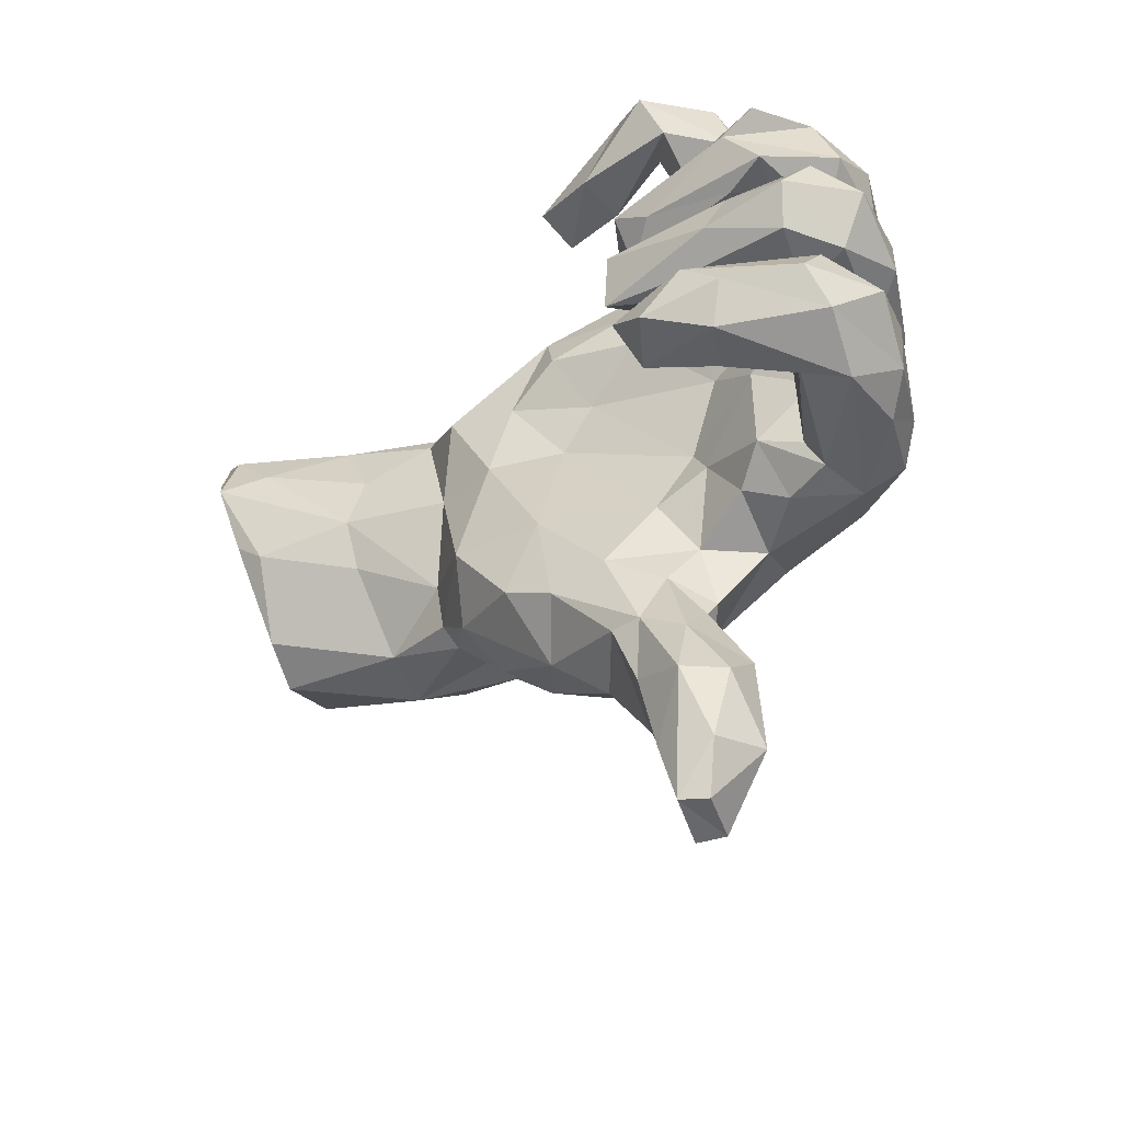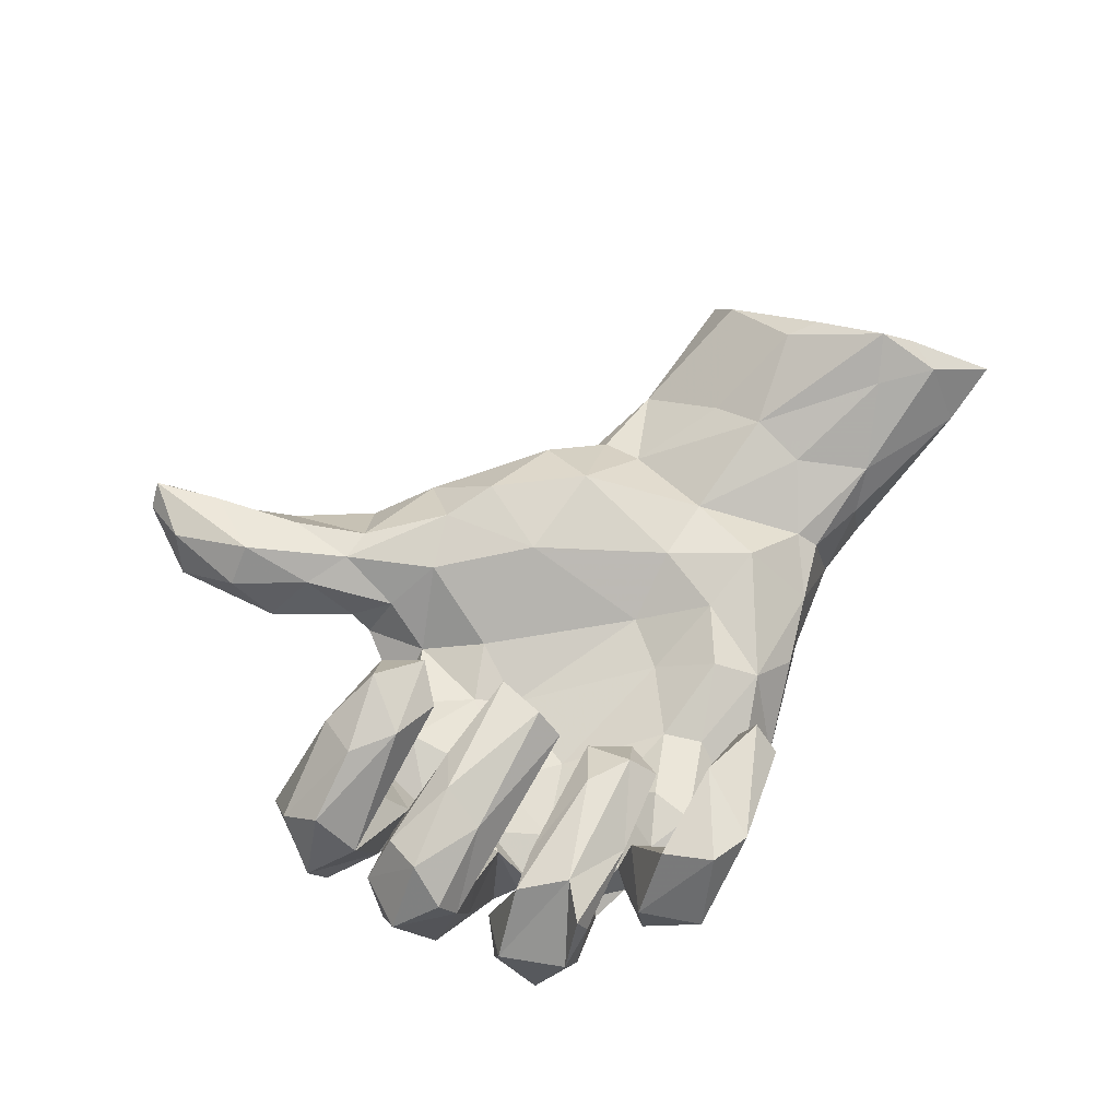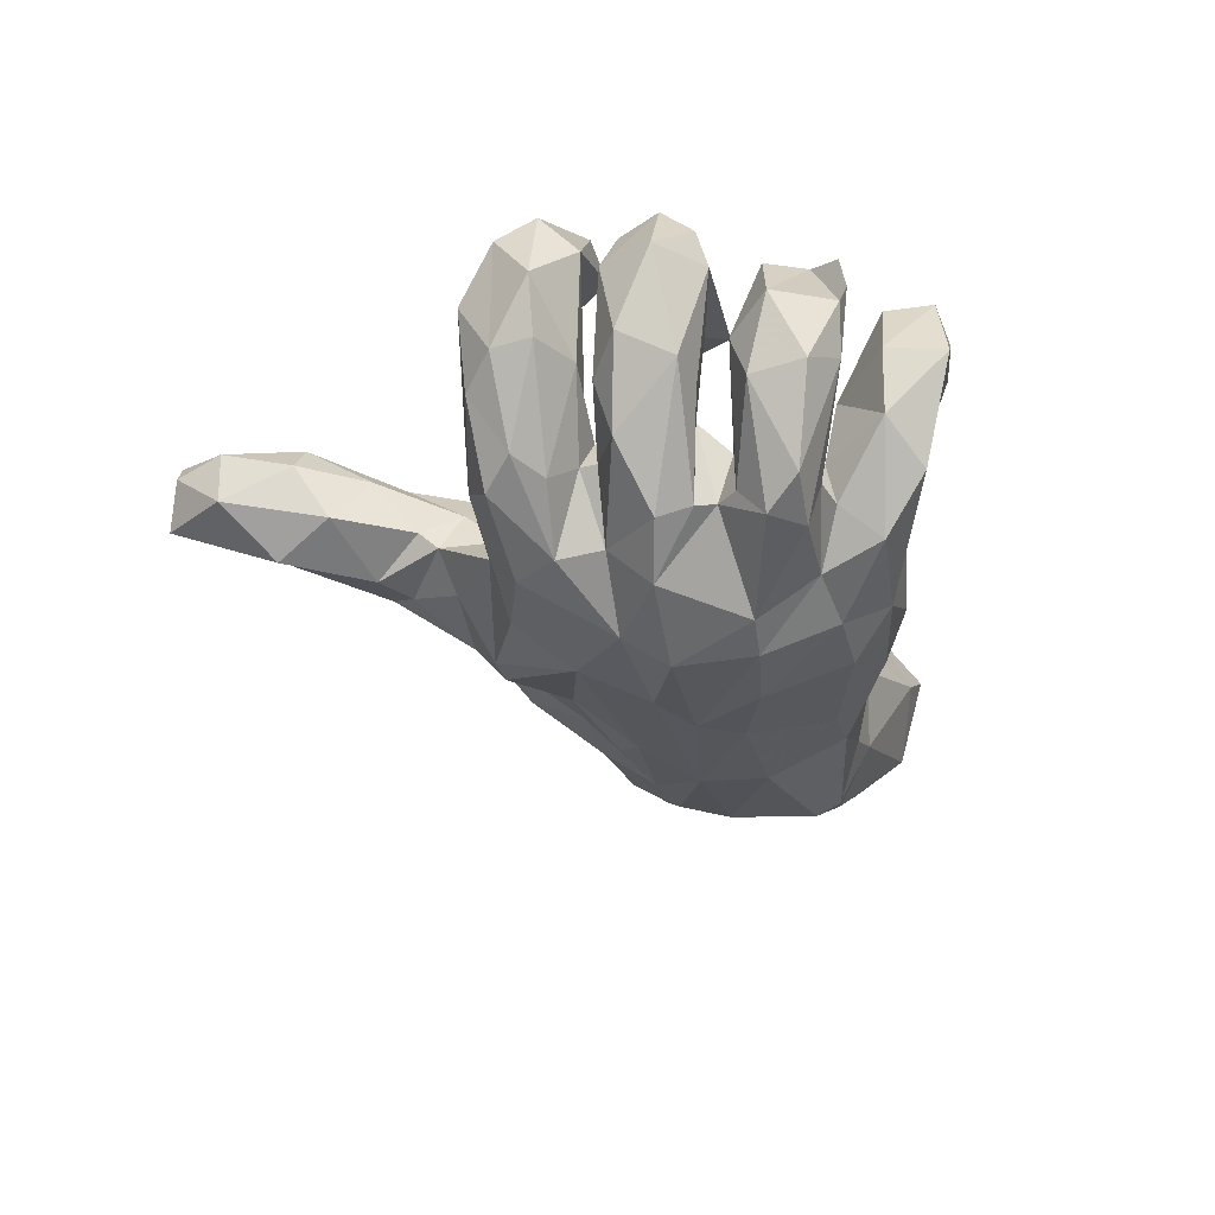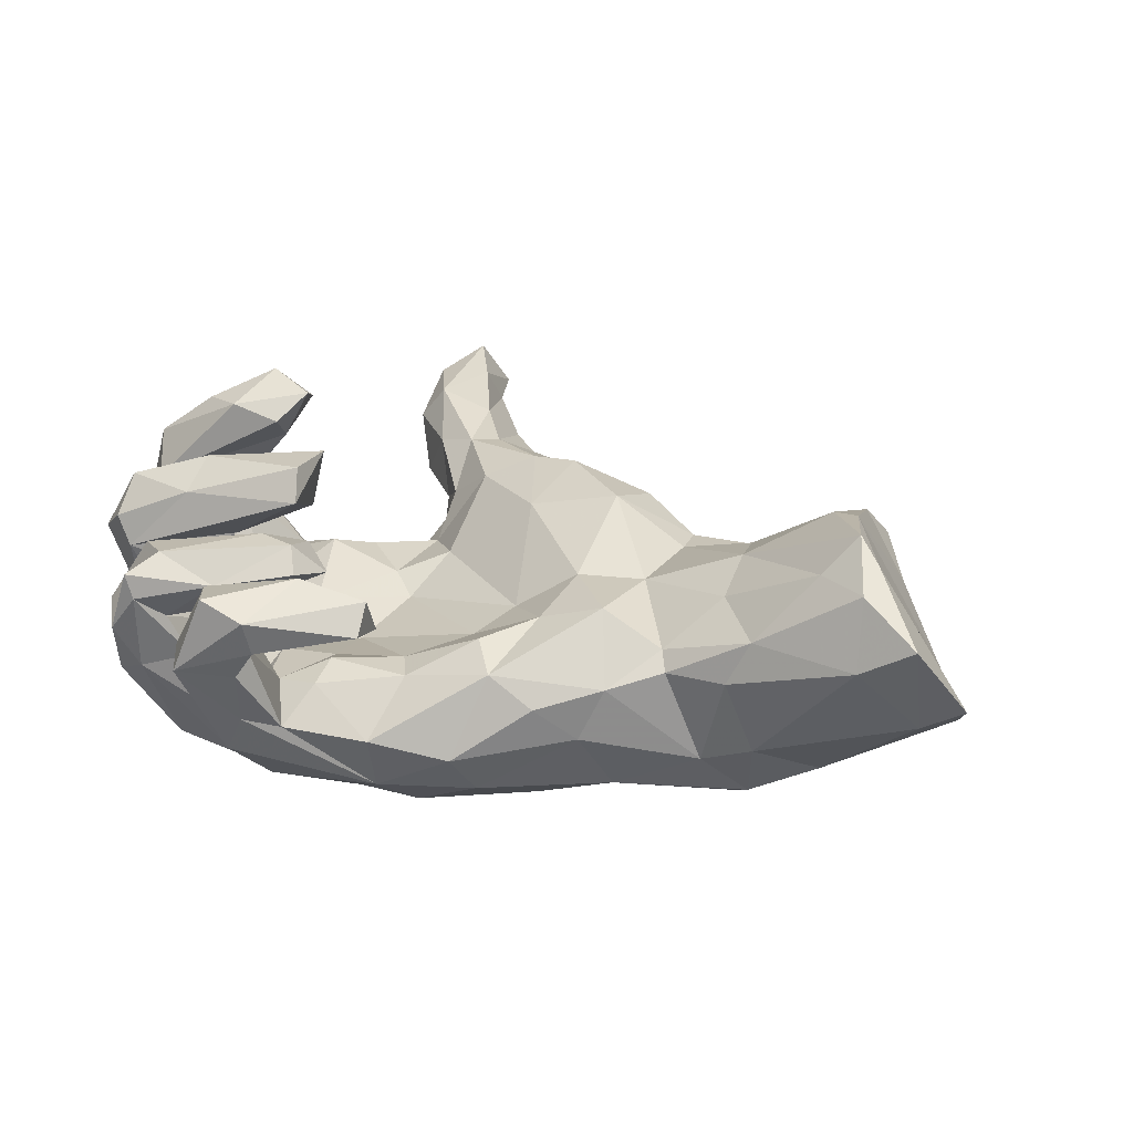
<metadata>
{"format":"obj","ext":"obj","renderer":"f3d","projection":"perspective","resolution":1024,"background":"white","views":[{"elev":-31.4,"azim":47.5,"up":"+Y"},{"elev":56.0,"azim":128.0,"up":"+Z"},{"elev":-33.1,"azim":104.6,"up":"+Z"},{"elev":28.7,"azim":-161.8,"up":"+Z"}]}
</metadata>
<code>
v 0.6243 -0.06891 0.08059
v 0.5845 -0.07214 -0.003628
v 0.5792 0.04059 -0.009485
v 0.5803 0.01993 0.1064
v 0.6184 0.1033 0.1009
v 0.4956 0.01696 -0.125
v 0.4959 -0.1297 -0.1285
v 0.5473 0.1221 -0.04661
v 0.5788 -0.1372 -0.007013
v 0.5076 0.2939 -0.05363
v 0.5629 -0.1908 0.0901
v 0.5272 -0.1863 -0.03847
v 0.4467 -0.08975 -0.1441
v 0.5047 0.2085 -0.06469
v 0.4895 0.3401 0.05075
v 0.5112 -0.006878 -0.03613
v 0.4256 0.2613 -0.1822
v 0.3879 0.207 -0.2175
v 0.5392 0.2474 0.05058
v 0.4752 0.1319 -0.05229
v 0.5895 -0.06744 0.2086
v 0.5666 0.1554 0.1529
v 0.4706 0.1484 0.08062
v 0.4579 0.3384 0.1535
v 0.4119 0.05528 -0.2125
v 0.4949 -0.002 0.103
v 0.4833 0.1818 0.02159
v 0.4011 -0.2183 -0.1154
v 0.5387 0.03705 0.1896
v 0.571 -0.009011 0.1483
v 0.5574 0.1022 0.2085
v 0.4491 -0.178 -0.1575
v 0.4476 0.3318 -0.01638
v 0.3856 0.1055 -0.1831
v 0.3809 0.1647 -0.1645
v 0.4947 -0.07629 0.281
v 0.4048 -0.02757 -0.1007
v 0.6009 -0.1288 0.1682
v 0.3349 -0.03404 -0.1994
v 0.3524 0.1323 -0.1626
v 0.4017 -0.05527 -0.09989
v 0.3451 -0.1056 -0.2122
v 0.4417 0.3456 0.1147
v 0.3728 0.2957 -0.00356
v 0.501 -0.1549 0.1314
v 0.3873 0.01748 -0.02119
v 0.5039 -0.03235 0.005273
v 0.358 0.1589 -0.08441
v 0.4616 -0.09072 0.1024
v 0.4448 0.06048 0.1055
v 0.4114 -0.04539 0.002883
v 0.3343 0.2551 -0.2095
v 0.3695 0.1089 0.1291
v 0.3781 -0.03864 -0.04472
v 0.3226 0.2756 -0.1323
v 0.4707 -0.1437 0.2713
v 0.4051 0.3096 0.07127
v 0.4436 0.136 0.2062
v 0.3799 0.2203 0.02159
v 0.3249 0.03228 -0.2634
v 0.4225 -0.1558 0.2109
v 0.4358 0.2163 0.08752
v 0.4176 0.2917 0.1784
v 0.3498 -0.02645 0.276
v 0.1936 0.1491 -0.2594
v 0.3677 -0.1504 -0.02493
v 0.5411 0.1684 0.1062
v 0.3696 0.1079 -0.02796
v 0.39 -0.1927 -0.04385
v 0.4041 0.2065 0.1511
v 0.3447 0.06932 -0.03879
v 0.3117 0.2548 -0.106
v 0.3289 0.3723 -0.03167
v 0.3532 -0.06684 0.2346
v 0.2573 0.2865 -0.1246
v 0.1761 0.02164 -0.3073
v 0.3129 -0.172 -0.2169
v 0.3526 0.3786 0.06833
v 0.3028 -0.1294 0.00702
v 0.4235 -0.1063 0.1817
v 0.3117 0.4702 0.07711
v 0.3119 -0.2106 -0.05107
v 0.4723 0.2312 0.1574
v 0.3115 0.3179 0.1465
v 0.2677 0.02684 -0.02578
v 0.3801 0.02356 0.226
v 0.2158 -0.04385 -0.2727
v 0.2561 0.4171 -0.08667
v 0.1734 -0.2214 -0.1927
v 0.1937 0.2483 -0.1976
v 0.2453 -0.1805 -0.0163
v 0.2826 0.1424 -0.06049
v 0.2553 0.04998 0.1712
v 0.261 0.2731 -0.05525
v 0.2714 0.2146 0.197
v 0.1258 0.1419 -0.2772
v 0.254 0.1048 0.2661
v 0.4313 -0.03267 0.2947
v 0.2194 0.443 0.06693
v 0.2915 -0.5382 0.07279
v 0.214 0.3032 -0.0145
v 0.26 -0.4868 -0.01191
v 0.2594 0.2951 0.05237
v 0.4347 0.06901 0.2442
v 0.2961 0.3771 0.181
v 0.2284 0.4202 -0.025
v 0.2764 0.2025 0.1058
v 0.2169 0.3468 -0.1688
v 0.3629 0.009808 0.19
v 0.1728 0.39 -0.04664
v 0.3035 -0.6518 0.01747
v 0.3356 -0.1448 0.2764
v 0.2111 0.1682 0.1692
v 0.3877 -0.1128 0.3336
v 0.1855 0.2854 0.1709
v 0.1646 0.1874 -0.02525
v 0.1723 -0.1016 -0.02051
v 0.04241 0.3555 -0.07013
v 0.3119 -0.07524 0.314
v 0.04067 0.3288 -0.1672
v -0.06276 0.005284 -0.269
v 0.09757 0.2608 -0.2237
v 0.2714 0.2726 0.1017
v 0.242 0.02414 0.2612
v 0.1116 -0.3275 -0.08577
v 0.2657 0.4518 0.2023
v 0.1712 -0.3406 -0.03481
v 0.2308 -0.7623 0.02674
v 0.2171 -0.2437 -0.1027
v 0.2696 -0.7414 0.09891
v 0.2946 -0.6595 0.1141
v 0.2431 -0.7467 0.1371
v 0.03265 -0.03885 -0.2752
v 0.144 0.3539 0.2088
v 0.1411 0.3254 0.002912
v 0.2189 -0.5816 -0.05198
v 0.2467 -0.5384 0.1317
v 0.1774 -0.3722 -0.005036
v 0.2133 0.4118 0.1061
v 0.2448 0.1388 0.2174
v 0.1348 0.3376 0.1277
v -0.004511 0.2609 -0.2291
v 0.1805 -0.6784 0.06316
v 0.1414 0.2571 0.01167
v 0.133 -0.1311 -0.2646
v 0.1997 -0.7725 0.05925
v 0.2051 0.2467 0.2029
v 0.2122 -0.4361 0.07689
v 0.1982 -0.6462 0.1276
v 0.1585 0.2179 0.1464
v 0.1481 -0.2383 -0.02452
v 0.192 0.463 0.178
v 0.073 -0.4116 -0.05324
v 0.1423 -0.4046 0.1027
v 0.1704 -0.6087 -0.009901
v 0.0382 -0.2863 -0.1705
v -0.004225 0.1167 -0.2686
v 0.1831 0.4526 0.1207
v 0.1399 -0.3109 0.04057
v 0.1462 -0.5134 0.1133
v 0.1648 0.08126 -0.05358
v 0.1318 -0.4508 -0.05373
v -0.0205 -0.3394 -0.1006
v 0.03973 -0.4568 -0.02932
v 0.02672 0.3334 0.128
v 0.02711 0.4056 0.1515
v 0.1276 -0.05166 -0.03791
v 0.1059 -0.5603 0.04714
v 0.08984 -0.1477 0.00857
v 0.03805 0.1991 0.0003367
v -0.1185 0.2942 -0.1634
v 0.06726 -0.2734 0.102
v -0.1307 0.06901 -0.2516
v -0.05981 -0.1562 0.1225
v 0.02735 0.3643 0.1937
v 0.01316 0.2584 0.003152
v -0.01274 -0.2845 -0.1701
v -0.0977 0.03578 0.03064
v -0.05161 0.1124 0.01158
v -0.09409 0.2043 0.06136
v 0.08974 -0.4084 0.1092
v -0.1323 0.2672 0.03659
v 0.01206 -0.4572 0.04061
v -0.117 -0.2047 -0.1584
v -0.1324 -0.1032 -0.2496
v -0.01409 -0.309 0.1362
v -0.3189 0.1972 -0.1724
v -0.08897 0.3349 -0.09291
v -0.1793 -0.3585 -0.01836
v -0.3317 -0.1218 -0.2083
v -0.07084 -0.391 0.08268
v -0.1542 -0.2991 -0.07655
v -0.2638 -0.03401 -0.2495
v -0.1913 0.2003 -0.215
v -0.1739 0.136 0.07819
v -0.2067 -0.1516 -0.2073
v -0.098 -0.2784 0.1549
v -0.2233 -0.3046 -0.08577
v -0.2414 -0.2163 -0.1225
v -0.2019 0.02323 0.1027
v -0.2113 0.2835 -0.004442
v -0.2774 0.2555 -0.06211
v -0.2407 -0.2665 0.118
v -0.2359 -0.3155 0.03407
v -0.34 -0.2433 -0.08461
v -0.349 -0.216 -0.1259
v -0.2826 0.1427 0.1178
v -0.3109 0.0678 -0.233
v -0.2122 -0.1614 0.1599
v -0.317 -0.2288 -0.03002
v -0.3134 0.009543 0.1054
v -0.4775 -0.02849 -0.2043
v -0.4262 -0.1053 -0.2009
v -0.3162 0.2376 0.02605
v -0.389 0.1689 0.07617
v -0.5326 0.15 -0.172
v -0.3357 -0.21 0.08065
v -0.4031 0.2 0.05321
v -0.5131 0.1105 -0.2029
v -0.3353 -0.2367 0.04689
v -0.5485 0.2017 -0.0624
v -0.4631 0.1956 -0.09761
v -0.5617 -0.1522 -0.1174
v -0.4986 -0.2014 -0.1073
v -0.4655 -0.2132 0.07838
v -0.4709 -0.07082 0.1587
v -0.3377 -0.1406 0.09295
v -0.5035 0.2148 0.05952
v -0.5197 -0.2363 -0.02095
v -0.4764 0.01393 0.1811
v -0.4704 0.1025 0.1502
v -0.6444 0.132 -0.1178
v -0.5395 0.2032 0.1344
v -0.6109 -0.02559 0.2602
v -0.7223 -0.1885 0.02044
v -0.6684 -0.2141 0.1395
v -0.6305 0.1525 0.243
v -0.6713 -0.1266 -0.05929
v -0.6402 -0.1613 0.2032
v -0.7151 0.2625 0.1453
v -0.6699 -0.01594 -0.09334
v -0.714 -0.133 0.09525
v -0.7902 -0.07502 -0.01453
v -0.6556 0.00451 0.2751
v -0.7089 0.2139 0.2513
v -0.6824 0.1199 0.3037
v -0.8093 0.2247 0.04645
v -0.72 0.16 0.2772
v -0.8552 0.1322 0.01513
v -0.846 0.11 0.03517
v -0.8042 0.2712 0.2036
v -0.8745 0.1928 0.06805
f 37 16 26
f 29 104 86
f 86 104 124
f 4 29 26
f 26 29 109
f 30 74 64
f 109 29 86
f 98 30 64
f 109 86 124
f 21 1 30
f 38 1 21
f 80 112 74
f 74 112 119
f 64 74 119
f 11 38 56
f 45 11 61
f 61 11 56
f 61 56 112
f 80 61 112
f 31 22 58
f 104 31 58
f 104 58 97
f 31 5 22
f 5 31 4
f 4 31 29
f 31 104 29
f 124 104 97
f 21 30 98
f 38 21 36
f 36 21 98
f 114 36 98
f 98 64 119
f 114 98 119
f 38 36 56
f 56 36 114
f 112 56 114
f 112 114 119
f 213 224 223
f 213 206 224
f 190 206 213
f 185 196 190
f 223 238 241
f 241 212 223
f 212 213 223
f 193 190 213
f 193 185 190
f 241 238 243
f 193 213 212
f 212 208 193
f 173 193 208
f 241 243 249
f 219 241 232
f 219 212 241
f 208 212 219
f 232 241 249
f 216 219 232
f 227 211 230
f 25 39 60
f 25 6 39
f 227 230 226
f 230 211 231
f 167 179 178
f 8 25 34
f 211 215 231
f 18 35 40
f 237 231 233
f 215 233 231
f 215 218 233
f 207 214 215
f 233 240 245
f 233 218 228
f 215 214 218
f 182 201 214
f 55 52 90
f 248 251 252
f 245 240 251
f 201 188 202
f 182 188 201
f 118 188 182
f 118 120 188
f 233 228 240
f 88 108 120
f 108 75 90
f 244 246 248
f 239 234 244
f 18 14 35
f 40 35 48
f 40 48 68
f 161 116 170
f 161 170 179
f 179 180 195
f 178 179 195
f 230 231 237
f 230 237 246
f 68 34 40
f 85 92 161
f 167 161 179
f 178 195 200
f 200 195 207
f 200 207 211
f 234 230 246
f 234 246 244
f 8 6 25
f 85 161 167
f 226 230 234
f 6 16 37
f 47 13 41
f 183 191 189
f 153 162 164
f 191 204 189
f 164 183 189
f 163 153 164
f 163 125 153
f 220 217 225
f 204 203 220
f 189 220 210
f 189 204 220
f 236 239 242
f 236 225 239
f 225 226 239
f 225 227 226
f 225 217 227
f 42 32 77
f 39 42 87
f 242 244 243
f 25 60 34
f 40 60 65
f 40 34 60
f 90 96 122
f 65 96 90
f 52 65 90
f 52 18 65
f 164 189 192
f 246 237 245
f 195 182 207
f 180 182 195
f 170 176 180
f 179 170 180
f 170 116 144
f 48 72 92
f 14 18 17
f 245 251 248
f 245 248 246
f 237 233 245
f 207 182 214
f 176 182 180
f 170 144 176
f 144 135 176
f 72 55 75
f 176 118 182
f 176 135 118
f 135 110 118
f 108 73 75
f 110 120 118
f 110 106 120
f 106 88 120
f 128 146 143
f 155 128 143
f 155 136 128
f 136 111 128
f 162 136 155
f 102 111 136
f 211 207 215
f 17 18 52
f 55 90 75
f 78 105 103
f 84 57 123
f 43 57 84
f 181 154 186
f 110 101 139
f 59 44 72
f 54 71 85
f 37 26 46
f 47 41 54
f 37 46 54
f 41 37 54
f 51 47 54
f 79 54 85
f 2 7 13
f 2 13 47
f 51 54 66
f 66 54 79
f 7 9 12
f 69 45 66
f 154 172 186
f 100 148 137
f 148 154 137
f 149 137 160
f 137 154 160
f 100 137 131
f 132 131 137
f 132 137 149
f 131 132 130
f 78 73 81
f 81 73 88
f 81 88 106
f 158 139 166
f 166 139 165
f 101 103 139
f 99 110 139
f 139 141 165
f 44 33 55
f 73 78 103
f 14 10 19
f 57 44 59
f 43 44 57
f 43 33 44
f 15 33 43
f 15 10 33
f 175 166 165
f 165 134 175
f 139 105 141
f 103 105 139
f 152 166 175
f 152 158 166
f 158 99 139
f 81 99 158
f 81 158 152
f 81 106 99
f 69 11 45
f 28 11 69
f 12 11 28
f 12 9 11
f 2 1 9
f 45 49 66
f 49 51 66
f 7 2 9
f 67 8 20
f 67 20 23
f 14 19 27
f 164 168 183
f 155 168 164
f 162 155 164
f 162 102 136
f 127 162 153
f 127 138 162
f 138 102 162
f 125 127 153
f 159 138 127
f 204 191 203
f 129 151 127
f 125 129 127
f 209 217 203
f 220 203 217
f 28 82 129
f 89 28 129
f 77 28 89
f 77 32 28
f 209 227 217
f 42 7 32
f 7 42 13
f 226 234 239
f 41 42 39
f 37 41 39
f 13 42 41
f 242 239 244
f 39 6 37
f 185 145 184
f 145 177 184
f 235 242 243
f 82 91 129
f 151 169 172
f 127 151 159
f 200 211 209
f 85 167 117
f 117 167 169
f 169 167 178
f 174 169 178
f 174 178 200
f 209 174 200
f 227 209 211
f 79 117 91
f 79 85 117
f 151 91 117
f 151 117 169
f 172 169 174
f 7 12 32
f 32 12 28
f 28 69 82
f 82 69 79
f 69 66 79
f 82 79 91
f 129 91 151
f 159 151 172
f 186 174 197
f 197 174 209
f 203 197 209
f 172 174 186
f 191 197 203
f 154 159 172
f 181 186 191
f 191 186 197
f 148 138 159
f 154 148 159
f 196 185 184
f 145 185 133
f 133 185 193
f 193 121 133
f 76 87 133
f 121 193 173
f 76 133 121
f 243 250 249
f 157 121 173
f 96 121 157
f 187 208 219
f 194 208 187
f 173 208 194
f 142 173 194
f 157 173 142
f 252 249 250
f 247 249 252
f 247 232 249
f 221 232 247
f 216 232 221
f 222 216 221
f 187 216 222
f 187 219 216
f 243 238 235
f 223 235 238
f 235 223 224
f 65 18 40
f 228 221 240
f 222 228 218
f 218 214 222
f 202 222 214
f 251 247 252
f 251 240 247
f 201 202 214
f 202 171 187
f 188 171 202
f 188 120 171
f 120 122 142
f 120 108 122
f 108 90 122
f 192 189 198
f 192 163 164
f 177 163 192
f 156 163 177
f 156 125 163
f 129 125 156
f 189 210 205
f 199 192 198
f 184 192 199
f 184 177 192
f 156 89 129
f 235 236 242
f 229 236 235
f 229 225 236
f 229 220 225
f 229 210 220
f 205 210 229
f 89 156 145
f 145 77 89
f 198 189 205
f 87 77 145
f 87 42 77
f 87 145 133
f 60 87 76
f 155 143 168
f 128 132 146
f 75 73 94
f 72 94 92
f 71 48 92
f 183 181 191
f 148 102 138
f 181 160 154
f 160 181 168
f 168 181 183
f 100 111 102
f 100 102 148
f 111 100 131
f 143 149 160
f 168 143 160
f 128 111 130
f 111 131 130
f 128 130 132
f 143 146 149
f 146 132 149
f 88 73 108
f 99 106 110
f 101 110 135
f 33 10 17
f 33 17 52
f 33 52 55
f 44 55 72
f 72 75 94
f 94 73 103
f 94 103 101
f 94 101 116
f 116 101 144
f 144 101 135
f 10 14 17
f 48 59 72
f 92 94 116
f 161 92 116
f 14 27 35
f 35 27 48
f 48 27 59
f 71 68 48
f 20 8 34
f 20 34 68
f 46 68 71
f 71 92 85
f 8 3 6
f 3 16 6
f 54 46 71
f 39 87 60
f 243 244 248
f 96 65 76
f 65 60 76
f 122 96 157
f 250 248 252
f 228 222 221
f 202 187 222
f 171 194 187
f 171 142 194
f 142 122 157
f 240 221 247
f 120 142 171
f 206 198 205
f 199 198 206
f 229 235 224
f 206 229 224
f 206 205 229
f 190 199 206
f 184 199 190
f 196 184 190
f 177 145 156
f 243 248 250
f 96 76 121
f 78 81 126
f 80 45 61
f 9 38 11
f 1 38 9
f 80 49 45
f 49 80 74
f 74 30 49
f 30 51 49
f 16 4 26
f 1 47 30
f 50 93 53
f 46 50 68
f 50 109 93
f 26 50 46
f 50 26 109
f 3 5 4
f 140 53 93
f 50 23 68
f 67 23 53
f 5 8 67
f 5 3 8
f 113 147 150
f 27 62 59
f 27 83 62
f 19 83 27
f 107 113 150
f 70 107 62
f 57 62 107
f 62 57 59
f 141 134 165
f 123 150 115
f 84 123 115
f 57 107 123
f 2 47 1
f 3 4 16
f 123 107 150
f 93 109 124
f 105 134 141
f 147 84 115
f 147 115 150
f 126 81 152
f 134 126 152
f 134 152 175
f 105 78 126
f 134 105 126
f 19 15 63
f 63 15 24
f 15 43 24
f 24 43 84
f 24 84 63
f 63 84 147
f 15 19 10
f 19 63 83
f 83 63 95
f 95 63 147
f 62 83 70
f 107 70 113
f 70 83 95
f 113 70 95
f 113 95 147
f 22 5 67
f 22 67 58
f 58 67 140
f 140 67 53
f 58 140 97
f 93 124 140
f 97 140 124
f 23 20 68
f 30 47 51
f 23 50 53

</code>
